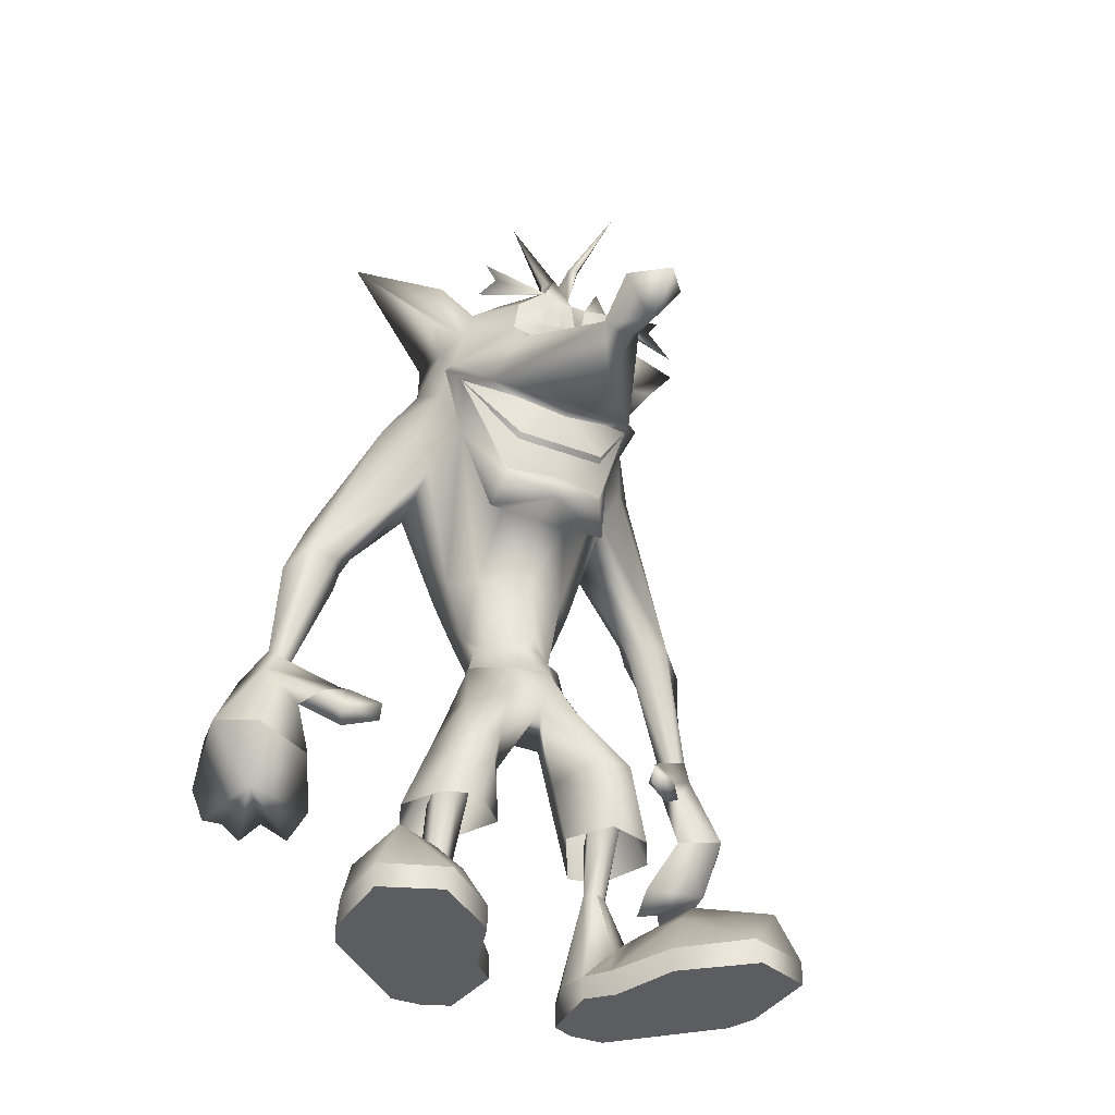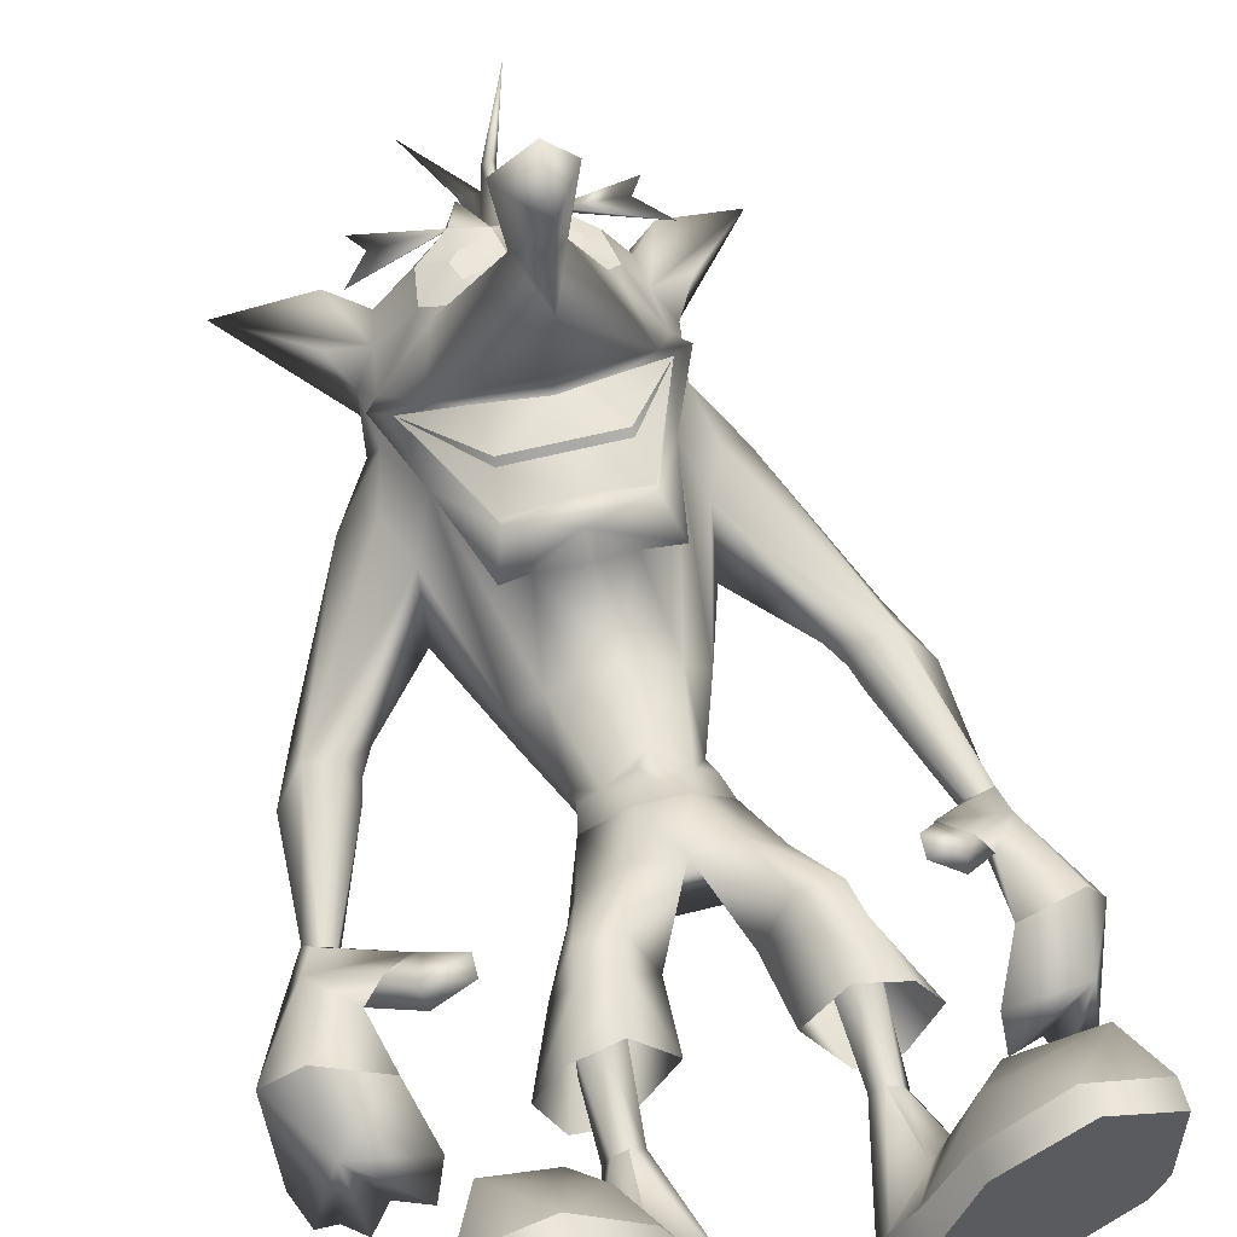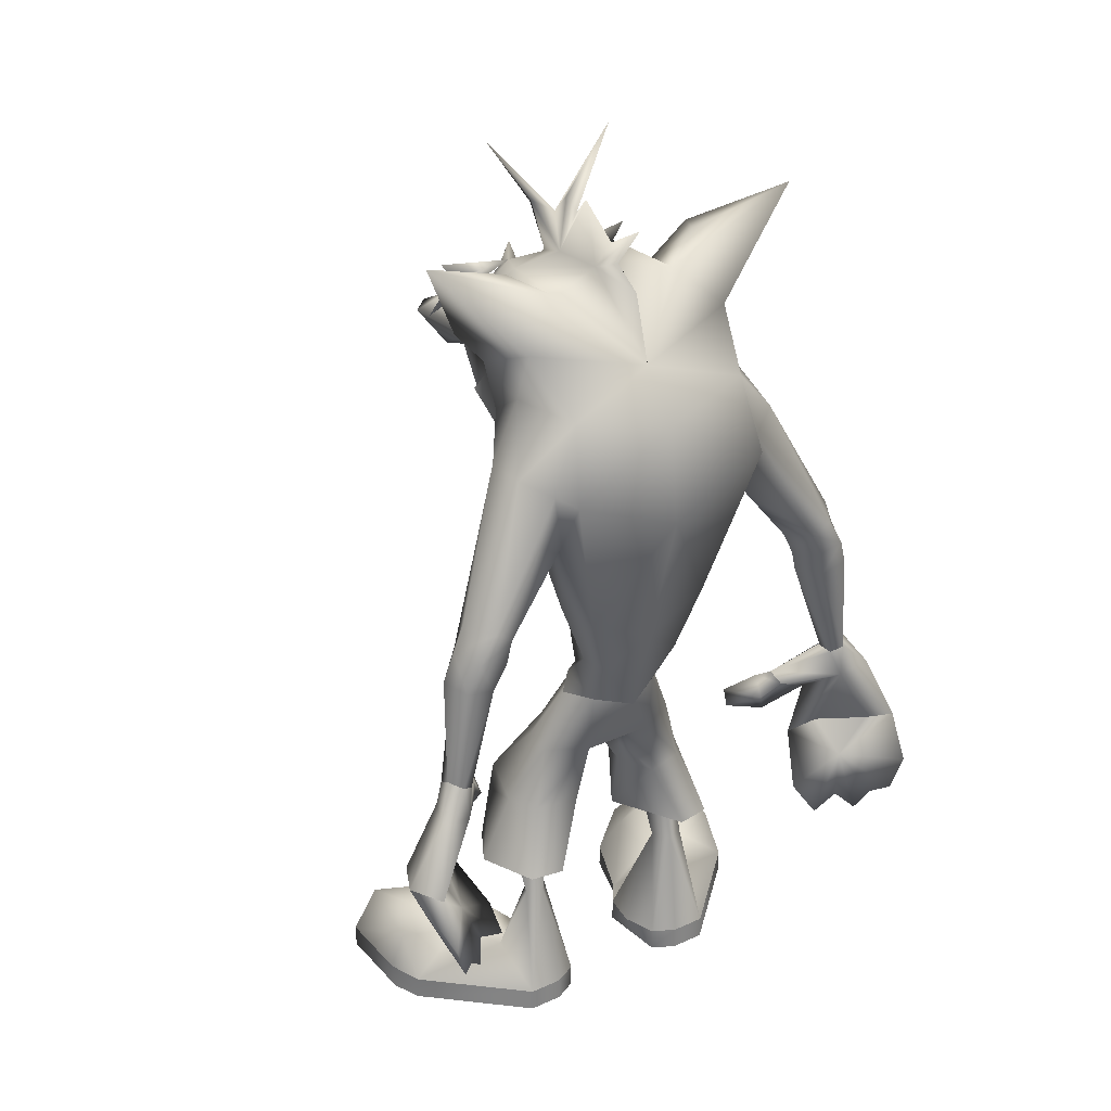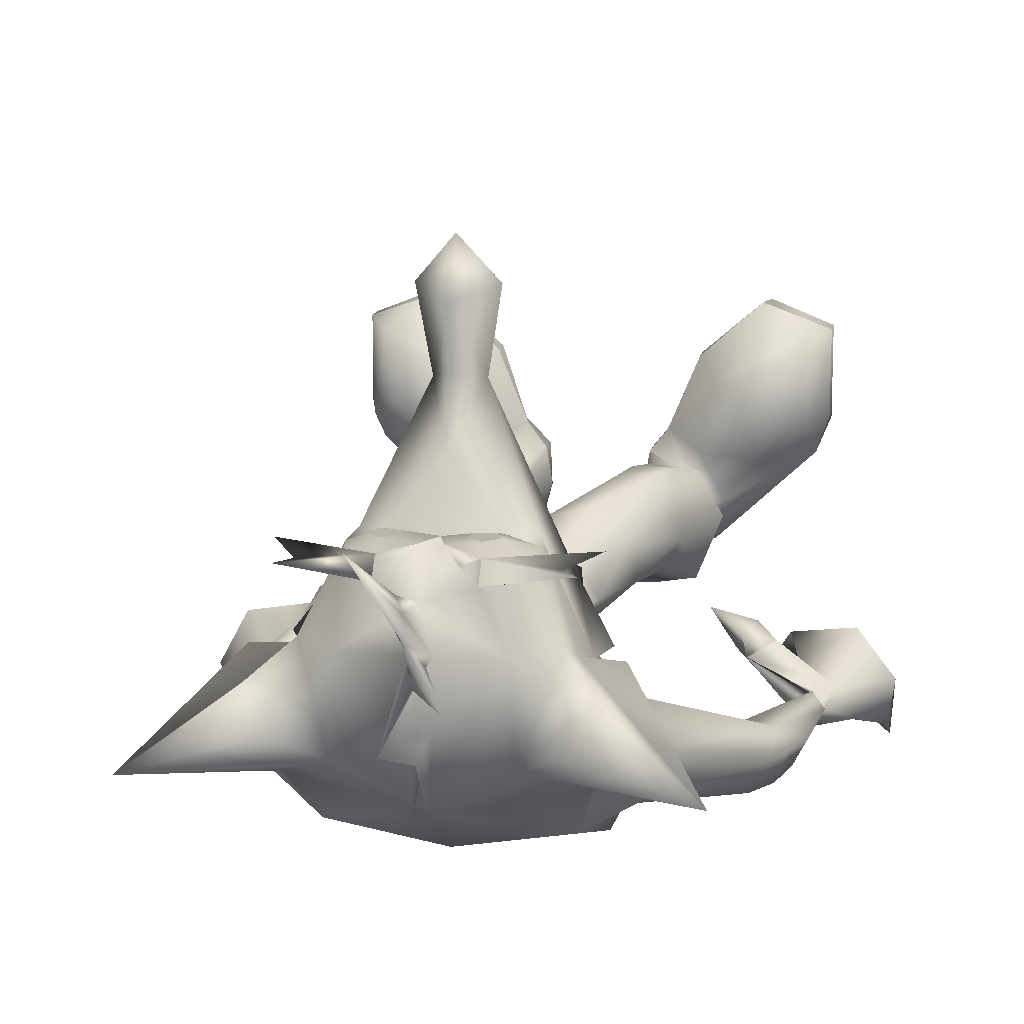
<metadata>
{"format":"obj","ext":"obj","renderer":"f3d","projection":"perspective","resolution":1024,"background":"white","views":[{"elev":-35.6,"azim":-27.1,"up":"+Y"},{"elev":56.1,"azim":-15.1,"up":"+Z"},{"elev":29.1,"azim":146.2,"up":"+Y"},{"elev":13.4,"azim":-169.5,"up":"+Z"}]}
</metadata>
<code>
o crashbandicoot
v 20 137 17
v 19 142 5
v 23 141 21
v 20 134 7
v 35 159 9
v 11 149 9
v -33 96 3.2e-05
v -31 95 -3
v -29 99 -3
v -42 50 -7
v -41 55 -1
v -36 53 1
v -51 58 -11
v -47 57 -8
v -51 50 -15
v -43 40 -11
v -46 43 -12
v -13 93 6
v -19 115 9
v -19 111 -3
v -12 93 -2
v 33 59 5
v 36 65 3
v 34 62 7
v -39 73 -3
v -32 91 -3
v -9 92 11
v -7 105 17
v -16 120 17
v 0 92 15
v 0 104 18
v -6 77 12
v 5 77 12
v 0 79 16
v 1 77 15
v -33 45 -5
v -9 82 5
v -25 60 6
v -32 62 5
v -31 59 3
v -29 63 1
v -4.2 137 35
v -8.2 139 35
v -7.2 136 35
v 32 96 3.2e-05
v 18 115 9
v 28 99 -3
v 41 50 -7
v 48 50 -17
v 46 44 -16
v -35 91 -7
v -40 92 -7
v -38 97 -8
v 7 133 34
v 0 135 34
v 0 131 44
v -35 41 -9
v -14 42 10
v -12 44 16
v -13 32 12
v 0 74 16
v -4 71 17
v -33 96 -8
v -8 133 34
v -2 77 15
v -15 32 9
v -18 32 10
v 3 71 17
v 30 63 4
v 33 66 1
v 18 134 19
v 20 131 20
v 15 120 17
v 6 105 17
v 8 92 11
v 39 92 -7
v 37 97 -8
v 39 98 -3
v 34 91 -7
v 32 96 -8
v 33 41 -7
v 38 43 -8
v -2 143 35
v 0 148 29
v -7 147 31
v 43 43 -13
v -40 98 -3
v -4.2 139 35
v -6.2 141 35
v -21 137 17
v -24 141 21
v -20 142 5
v -21 134 7
v -18 140 21
v -38 63 2e-05
v -35 65 3
v -32 66 -1
v -40 43 -9
v -49 44 -14
v 30 95 -3
v 37 53 2
v 41 55 -2
v 45 57 -9
v 48 58 -13
v 40 40 -11
v 18 111 -3
v 12 93 6
v 31 91 -3
v 8 82 5
v 11 93 -2
v 38 73 -3
v -18 42 12
v -18 44 16
v 33 45 -3
v 28 60 9
v 7.2 136 35
v 4.2 139 35
v 4.2 137 35
v -17 32 12
v 38 63 1
v 8.2 139 35
v 6.2 141 35
v -36 159 9
v -15 44 18
v -12 149 9
v 1 143 35
v 6 147 31
v 14 44 18
v 14 32 13
v 16 32 12
v 11 44 16
v 12 32 12
v 13 42 10
v 14 32 9
v 17 32 10
v 17 44 16
v 17 42 12
v -15 32 13
v -19 134 19
v -21 131 20
v 18 153 13
v 16 133 -4
v 0 138 -1
v 17 140 21
v 0 150 14
v 10 149 23
v 16 144 23
v 12 135 33
v 21 152 19
v 11 141 33
v -7 73 5
v -8 82 2.6e-05
v 6 73 5
v 8 77 10
v 9 73 10
v -30 66 4
v -31 68 1
v -45 46 -2
v -52 58 -4
v -46 56 3
v -32 100 -8
v -19 120 -8
v -35 102 -8
v -41 73 -2
v -38 97 3.2e-05
v -42 74 -3
v -9 77 10
v -1 103 27
v -20 129 15
v -43 75 -4
v -42 93 -3
v -41 74 -7
v -39 73 -6
v -11 149 23
v -12 141 33
v -7 145 34
v 31 100 -8
v -5 149 34
v 1 150 23
v 42 75 -5
v 41 93 -3
v -4 125 52
v -25 63 7
v -10 73 10
v 11 101 22
v -22 122 11
v 0 72 1
v 7 82 2.6e-05
v -13 135 33
v 4 149 34
v -12 101 22
v -2 150 23
v -2 150 14
v 45 46 -3
v 6 145 34
v 20 139 34
v -21 139 34
v 3 125 52
v 0 127 53
v 21 122 11
v -19 153 13
v -22 152 19
v 51 58 -7
v -17 144 23
v -17 133 -4
v 31 66 6
v 32 68 3
v 47 56 1
v 34 102 -8
v 40 73 -2
v 37 97 3.2e-05
v -12 132 34
v 42 74 -3
v 18 120 -8
v 19 129 15
v 40 74 -7
v 38 73 -6
v 11 132 34
v 28 63 10
v -21 121 -4
v 20 121 -4
v 25 124 -1
v -26 124 -1
v 0 88 -3
v 0 130 -8
v 0 113 -10
v -38 103 -3
v 37 103 -3
v 26 125 5
v -27 125 5
v -9 114 27
v 0 108 26
v 0 114 27
v -8.847 114.9 28
v -10 123 28
v -18 129 21
v 0 121 29
v -0.0397 114.9 28
v 7.887 114.9 28
v -10 108 25
v 8 114 27
v 9 108 25
v 17 129 21
v 9 123 28
v -18 21 21
v -24 24 30
v -20 20 32
v -32 24 28
v -27 21 20
v -22 20 13
v -16 20 17
v 26 21 20
v 31 24 28
v 35 20 25
v 21 20 13
v 15 20 17
v 17 21 21
v 23 24 30
v 19 20 32
v -36 20 25
v 11 13 23
v -12 13 23
v 35 13 20
v -36 13 20
v 8 13 19
v -9 13 19
v 43 70 -3
v -14 39 4
v -16 51 9
v -9 51 7
v -7 39 17
v -41 68 -7
v -47 69 -7
v -20 39 5
v -19 51 14
v -44 70 -2
v 6 62 6
v -7 62 6
v 0 62 19
v -11 47 24
v -13 40 23
v 6 62 21
v 9 52 24
v 18 51 14
v 15 52 24
v 16 47 24
v 6 39 17
v 5 51 14
v 8 51 7
v -7 62 21
v -13 62 16
v -16 52 24
v 10 47 24
v -1 159 24
v -1 157 21
v 0 156 26
v 0 157 30
v -3 158 6
v -1 152 9
v -9 9 19
v -8 13 13
v 1 150 1
v -3 158 24
v -8 171 22
v 12 62 16
v 2 162 14
v -1 155 11
v -10 52 24
v -6 51 14
v 13 62 10
v -14 62 10
v 2 157 30
v -17 47 24
v 5 165 39
v 15 51 9
v 13 39 4
v 39 68 -7
v 45 69 -8
v 19 39 5
v 12 40 23
v -17 9 35
v -17 13 35
v -38 13 40
v -38 9 40
v -28 9 44
v 37 13 26
v 7 13 13
v 9 13 7
v 9 9 7
v 27 9 44
v 37 13 40
v 26 13 44
v 33 21 39
v 12 9 23
v 16 9 35
v 35 9 20
v 37 9 25
v 19 9 5
v 13 13 5
v 19 13 5
v 16 13 35
v 13 9 5
v 8 9 19
v -20 13 5
v 37 9 40
v -38 13 26
v -10 9 7
v -10 13 7
v -27 13 44
v -34 21 39
v -13 9 23
v -36 9 20
v -38 9 25
v -20 9 5
v -14 13 5
v -14 9 5
v 18 148 33
v 1 156 32
v -17 145 33
v -19 148 33
v 16 145 33
v 0 129 62
v 0 122 53
v 0 119 62
v -24 39 15
v 23 39 15
v -6 126 64
v 5 126 64
v 0 125 70
v -20 39 22
v 19 39 22
v 0 120 34
v 14 125 28
v 0 119 46
v -10 107 25
v -15 125 28
v 9 107 25
v -1 107 28
v 0 122 30
f 1 2 3
f 4 2 1
f 2 5 3
f 5 2 6
f 7 8 9
f 10 11 12
f 10 13 14
f 13 10 15
f 16 17 10
f 18 19 20
f 9 19 7
f 20 21 18
f 22 23 24
f 25 26 7
f 27 28 29
f 20 19 9
f 28 30 31
f 27 32 30
f 33 34 35
f 12 36 10
f 21 37 18
f 7 26 8
f 38 39 40
f 38 40 41
f 42 43 44
f 45 46 47
f 48 49 50
f 51 52 53
f 54 55 56
f 11 10 14
f 36 57 10
f 32 34 30
f 58 59 60
f 61 32 62
f 63 51 53
f 64 56 55
f 32 61 65
f 66 67 58
f 32 65 34
f 62 68 61
f 28 27 30
f 33 35 61
f 69 70 22
f 71 72 73
f 74 75 73
f 76 77 78
f 79 80 77
f 81 48 82
f 83 84 85
f 68 33 61
f 86 48 50
f 8 51 63
f 87 53 52
f 88 89 43
f 90 91 92
f 93 90 92
f 91 90 94
f 95 40 96
f 41 40 97
f 40 39 96
f 97 40 95
f 57 98 10
f 10 99 15
f 17 99 10
f 98 16 10
f 47 100 45
f 101 102 48
f 48 103 104
f 76 79 77
f 104 49 48
f 105 48 86
f 106 46 107
f 108 45 100
f 107 109 110
f 111 45 108
f 75 74 30
f 30 74 31
f 47 46 106
f 112 67 113
f 75 30 33
f 48 114 101
f 107 110 106
f 115 22 24
f 115 69 22
f 100 80 79
f 116 117 118
f 67 119 113
f 70 120 22
f 121 122 117
f 120 23 22
f 92 91 123
f 82 48 105
f 119 124 113
f 67 112 58
f 102 103 48
f 114 48 81
f 33 30 34
f 123 125 92
f 126 127 84
f 128 129 130
f 60 66 58
f 128 131 132
f 132 129 128
f 132 131 133
f 134 133 135
f 60 59 124
f 130 136 128
f 135 133 137
f 135 136 130
f 133 134 132
f 124 119 138
f 124 138 60
f 139 29 140
f 6 141 5
f 142 2 4
f 143 6 2
f 3 144 1
f 145 146 6
f 144 147 148
f 142 143 2
f 5 141 149
f 6 143 145
f 148 71 144
f 150 148 147
f 151 37 152
f 153 154 155
f 96 156 157
f 158 36 12
f 158 159 15
f 12 160 158
f 158 160 159
f 53 161 63
f 159 13 15
f 20 162 21
f 9 8 161
f 87 163 53
f 164 25 7
f 165 166 164
f 152 37 21
f 32 37 167
f 164 7 165
f 37 27 18
f 151 167 37
f 27 37 32
f 74 168 31
f 90 169 139
f 27 29 18
f 165 170 166
f 52 171 87
f 93 169 90
f 83 126 84
f 161 8 63
f 172 51 173
f 26 25 173
f 150 146 127
f 173 51 26
f 165 7 19
f 16 158 17
f 16 98 158
f 156 97 157
f 85 174 175
f 175 176 85
f 47 177 100
f 83 178 176
f 179 146 145
f 180 76 181
f 26 51 8
f 182 56 64
f 154 33 155
f 183 38 41
f 151 184 167
f 52 170 171
f 167 184 32
f 184 62 32
f 185 168 74
f 155 33 68
f 186 19 29
f 187 188 153
f 189 94 139
f 126 190 127
f 191 28 168
f 177 77 80
f 192 193 174
f 81 82 194
f 195 127 196
f 176 197 85
f 74 73 185
f 170 52 172
f 198 56 199
f 200 73 46
f 125 123 201
f 51 172 52
f 201 123 202
f 149 147 144
f 203 50 49
f 65 35 34
f 139 169 29
f 84 174 85
f 204 189 175
f 9 161 20
f 28 191 29
f 182 199 56
f 205 93 92
f 195 127 190
f 143 92 125
f 69 206 70
f 100 177 80
f 83 85 178
f 193 125 174
f 29 19 18
f 65 61 35
f 176 178 85
f 55 126 83
f 174 84 192
f 28 31 168
f 24 23 206
f 151 152 187
f 41 97 156
f 39 156 96
f 57 36 158
f 15 99 158
f 98 57 158
f 17 158 99
f 153 188 109
f 23 207 206
f 101 114 194
f 50 203 194
f 194 208 101
f 194 203 208
f 49 104 203
f 79 108 100
f 209 78 77
f 210 45 111
f 211 45 210
f 212 189 139
f 94 189 204
f 188 110 109
f 75 109 107
f 47 106 177
f 210 213 211
f 109 75 33
f 153 109 154
f 110 214 106
f 33 154 109
f 94 204 202
f 205 92 143
f 73 215 71
f 107 46 73
f 125 193 143
f 211 213 180
f 4 1 215
f 216 79 76
f 108 217 111
f 217 108 79
f 211 46 45
f 76 180 216
f 194 82 105
f 105 86 194
f 206 207 70
f 127 195 150
f 84 146 179
f 126 195 190
f 71 148 218
f 79 216 217
f 194 86 50
f 78 181 76
f 194 114 81
f 73 75 107
f 219 115 24
f 198 54 56
f 146 84 127
f 219 69 115
f 148 54 218
f 218 54 198
f 212 64 189
f 212 182 64
f 71 1 144
f 215 1 71
f 94 90 139
f 220 205 162
f 20 220 162
f 214 221 106
f 214 142 221
f 222 142 4
f 93 205 223
f 116 121 117
f 42 88 43
f 183 39 38
f 152 21 224
f 152 224 187
f 205 143 225
f 226 214 110
f 162 205 225
f 21 162 226
f 224 110 188
f 225 142 214
f 187 224 188
f 225 143 142
f 170 165 171
f 171 165 87
f 181 78 211
f 180 181 211
f 6 147 141
f 149 141 147
f 204 125 201
f 204 201 202
f 87 165 227
f 19 186 165
f 46 211 200
f 78 228 211
f 220 20 161
f 163 87 227
f 177 106 221
f 78 209 228
f 4 229 222
f 211 228 229
f 223 230 93
f 230 227 165
f 226 225 214
f 162 225 226
f 169 93 230
f 165 186 230
f 229 4 215
f 229 200 211
f 142 222 221
f 209 221 222
f 163 223 220
f 220 223 205
f 147 6 146
f 147 146 150
f 125 204 174
f 175 174 204
f 223 163 227
f 227 230 223
f 222 228 209
f 228 222 229
f 161 163 220
f 161 53 163
f 221 209 177
f 77 177 209
f 137 136 135
f 215 200 229
f 73 200 215
f 230 186 169
f 29 169 186
f 183 156 39
f 183 41 156
f 219 24 206
f 219 206 69
f 21 226 224
f 224 226 110
f 118 54 116
f 83 176 89
f 89 176 175
f 88 55 83
f 189 43 175
f 42 44 64
f 89 88 83
f 64 44 189
f 175 43 89
f 150 195 122
f 189 44 43
f 64 55 42
f 122 126 117
f 148 121 116
f 54 148 116
f 117 126 55
f 126 122 195
f 54 118 55
f 122 121 150
f 148 150 121
f 231 232 233
f 234 235 236
f 237 235 234
f 238 239 237
f 231 240 232
f 241 242 243
f 55 88 42
f 241 232 242
f 55 118 117
f 238 237 234
f 232 241 233
f 237 239 244
f 244 239 243
f 240 231 236
f 245 246 247
f 248 246 249
f 250 245 251
f 252 253 254
f 255 130 256
f 256 257 255
f 252 258 253
f 259 258 257
f 260 248 249
f 251 119 250
f 259 257 261
f 261 257 256
f 251 245 262
f 262 245 247
f 263 252 254
f 255 252 263
f 264 249 250
f 260 249 264
f 261 256 265
f 266 251 262
f 256 130 129
f 138 119 251
f 120 267 23
f 268 269 270
f 271 268 270
f 272 273 172
f 13 273 272
f 269 274 275
f 273 276 170
f 13 159 273
f 173 272 172
f 159 160 276
f 272 14 13
f 159 276 273
f 172 273 170
f 277 278 187
f 278 279 270
f 280 281 271
f 282 279 283
f 284 285 286
f 287 288 289
f 285 283 286
f 173 157 272
f 290 184 291
f 290 291 292
f 184 290 62
f 97 95 272
f 12 11 272
f 279 68 62
f 157 97 272
f 157 173 25
f 276 166 170
f 62 290 279
f 293 283 288
f 160 95 276
f 294 179 295
f 157 25 164
f 288 283 279
f 282 155 68
f 296 192 297
f 193 298 299
f 266 300 301
f 299 145 302
f 303 304 295
f 202 123 94
f 11 14 272
f 272 95 12
f 155 282 305
f 96 157 276
f 306 192 295
f 291 275 292
f 285 284 305
f 295 179 306
f 166 276 157
f 193 306 307
f 302 193 299
f 308 280 309
f 306 145 307
f 277 153 310
f 271 270 309
f 304 294 295
f 192 303 295
f 282 283 285
f 269 311 278
f 95 96 276
f 312 179 296
f 292 275 313
f 208 120 101
f 289 288 279
f 292 313 308
f 292 308 290
f 279 277 289
f 314 312 296
f 315 310 284
f 213 210 207
f 278 151 187
f 298 145 299
f 314 296 297
f 308 313 280
f 95 160 12
f 269 275 311
f 315 277 310
f 278 311 151
f 316 289 315
f 287 289 316
f 317 216 318
f 104 103 317
f 315 284 319
f 318 180 267
f 104 318 203
f 217 216 317
f 203 267 208
f 317 318 104
f 203 318 267
f 216 180 318
f 277 279 278
f 277 315 289
f 288 287 293
f 279 282 68
f 283 293 286
f 311 184 151
f 217 317 207
f 187 153 277
f 270 269 278
f 287 320 293
f 70 317 120
f 317 102 101
f 321 262 322
f 323 324 325
f 207 317 70
f 213 207 267
f 267 180 213
f 208 267 120
f 310 153 155
f 207 210 111
f 308 279 290
f 270 279 309
f 138 251 266
f 308 309 279
f 102 317 103
f 101 120 317
f 285 305 282
f 23 267 207
f 263 254 326
f 327 328 329
f 330 331 332
f 132 265 129
f 333 332 331
f 334 335 261
f 336 326 337
f 338 339 340
f 339 134 340
f 336 263 326
f 332 259 341
f 341 259 261
f 342 339 338
f 254 331 326
f 328 132 134
f 327 132 328
f 134 339 328
f 265 132 327
f 343 327 329
f 340 134 135
f 335 341 261
f 264 250 344
f 331 330 345
f 129 265 256
f 265 327 343
f 340 255 263
f 255 340 135
f 135 130 255
f 250 67 344
f 264 346 260
f 301 347 348
f 325 349 323
f 60 138 266
f 350 323 349
f 351 262 321
f 352 353 346
f 354 344 355
f 355 344 66
f 67 250 119
f 352 346 264
f 349 322 247
f 322 262 247
f 356 354 355
f 260 346 323
f 348 66 60
f 301 348 60
f 66 348 355
f 266 301 60
f 300 347 301
f 344 67 66
f 309 280 271
f 350 349 247
f 333 259 332
f 333 253 258
f 254 333 331
f 260 323 350
f 350 246 248
f 260 350 248
f 254 253 333
f 247 246 350
f 259 333 258
f 144 3 5
f 195 357 127
f 5 149 144
f 354 352 344
f 157 164 166
f 303 192 296
f 296 179 294
f 306 193 192
f 298 307 145
f 145 143 302
f 347 356 355
f 358 84 312
f 143 193 302
f 145 306 179
f 85 359 360
f 314 297 358
f 176 85 360
f 304 296 294
f 304 303 296
f 359 176 360
f 361 357 195
f 127 357 361
f 94 123 91
f 197 359 85
f 196 127 361
f 197 176 359
f 84 179 312
f 297 192 84
f 358 297 84
f 314 358 312
f 298 193 307
f 300 262 351
f 207 111 217
f 196 361 195
f 335 330 332
f 340 263 336
f 335 332 341
f 328 339 329
f 337 326 331
f 337 331 345
f 343 261 265
f 338 340 336
f 329 339 342
f 343 334 261
f 321 349 325
f 344 352 264
f 321 322 349
f 348 347 355
f 353 323 346
f 353 324 323
f 300 266 262
f 353 325 324
f 351 352 354
f 199 182 362
f 300 356 347
f 363 364 182
f 353 352 325
f 363 198 364
f 351 354 300
f 199 362 198
f 336 330 335
f 336 335 334
f 342 343 329
f 337 330 336
f 343 342 338
f 334 343 338
f 334 338 336
f 337 345 330
f 352 321 325
f 352 351 321
f 356 300 354
f 241 243 239
f 238 241 239
f 234 231 238
f 231 234 236
f 233 238 231
f 241 238 233
f 274 365 275
f 319 284 366
f 182 364 367
f 198 368 364
f 198 362 368
f 362 182 367
f 275 365 313
f 366 284 286
f 367 364 369
f 369 362 367
f 249 246 245
f 250 249 245
f 257 252 255
f 257 258 252
f 370 281 280
f 293 320 371
f 362 369 368
f 368 369 364
f 316 315 319
f 268 274 269
f 184 311 291
f 311 275 291
f 310 155 305
f 284 310 305
f 286 293 371
f 371 366 286
f 365 370 313
f 313 370 280
f 372 373 374
f 71 373 72
f 375 29 191
f 375 240 236
f 182 376 374
f 376 182 212
f 185 377 168
f 139 376 212
f 374 376 372
f 191 168 375
f 375 168 378
f 240 378 232
f 139 140 376
f 29 375 236
f 377 378 168
f 242 232 378
f 377 185 73
f 373 244 243
f 218 373 71
f 373 379 244
f 243 377 73
f 373 218 198
f 374 373 198
f 379 376 235
f 235 376 236
f 244 379 237
f 235 237 379
f 242 377 243
f 378 377 242
f 378 240 375
f 373 243 72
f 72 243 73
f 29 236 140
f 140 236 376
f 374 363 182
f 376 379 372
f 198 363 374
f 379 373 372

</code>
